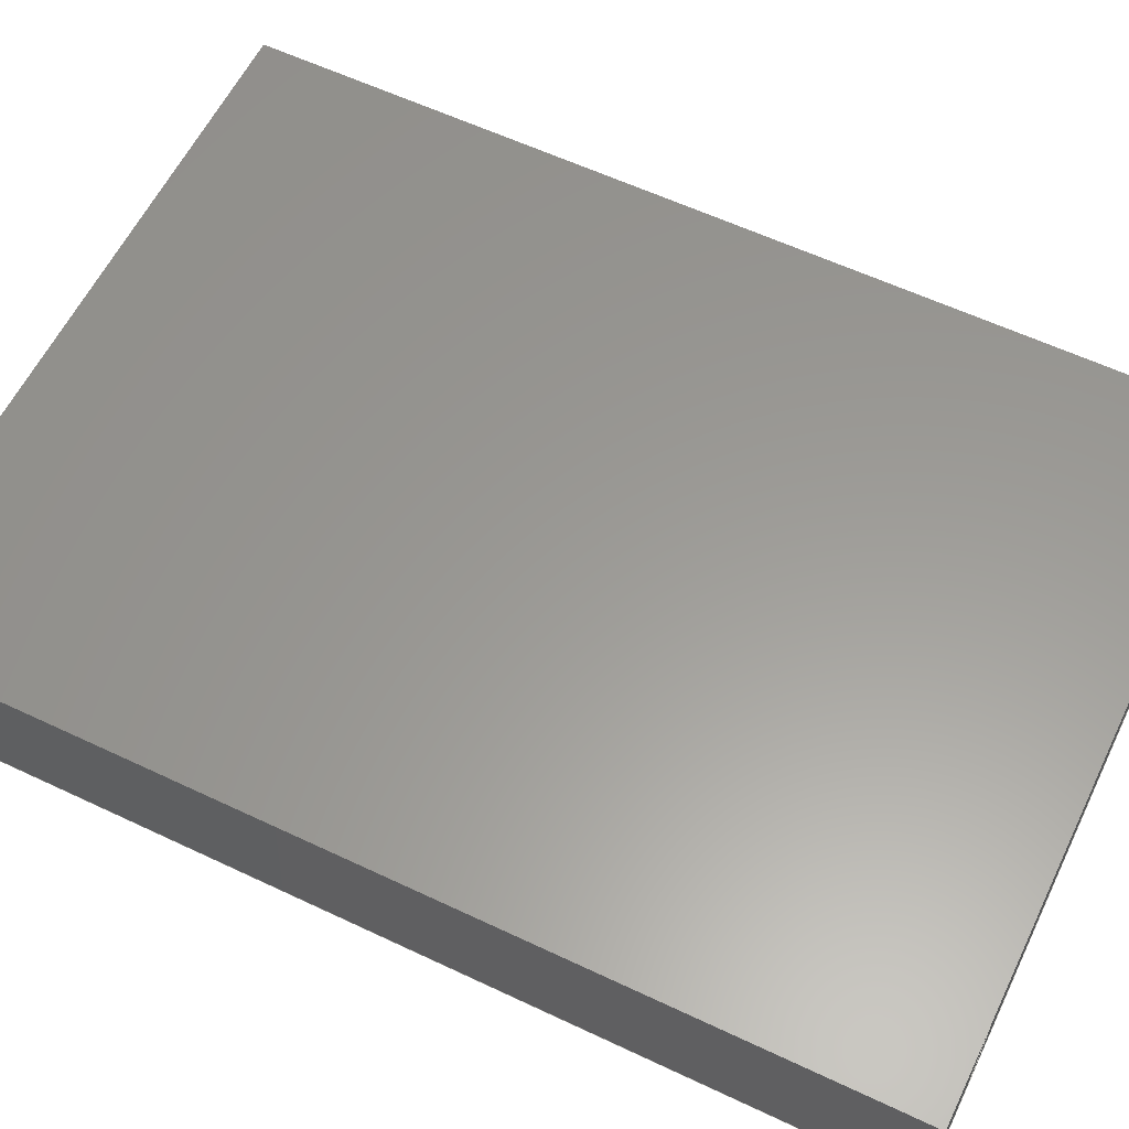
<metadata>
{"format":"step","ext":"stp","renderer":"f3d","projection":"perspective","resolution":1024,"background":"white","views":[{"elev":59.6,"azim":115.9,"up":"+Z"}]}
</metadata>
<code>
ISO-10303-21;
DATA;
#1=(NAMED_UNIT(*)PLANE_ANGLE_UNIT()SI_UNIT($,.RADIAN.));
#2=DIMENSIONAL_EXPONENTS(0,0,0,0,0,0,0);
#3=PLANE_ANGLE_MEASURE_WITH_UNIT(PLANE_ANGLE_MEASURE(0.01745),#1);
#4=(CONVERSION_BASED_UNIT('DEGREE',#3)NAMED_UNIT(#2)PLANE_ANGLE_UNIT());
#5=(NAMED_UNIT(*)SI_UNIT($,.STERADIAN.)SOLID_ANGLE_UNIT());
#6=(LENGTH_UNIT()NAMED_UNIT(*)SI_UNIT(.MILLI.,.METRE.));
#7=UNCERTAINTY_MEASURE_WITH_UNIT(LENGTH_MEASURE(1e-06),#6,'DISTANCE_ACCURACY_VALUE','');
#8=(GEOMETRIC_REPRESENTATION_CONTEXT(3)GLOBAL_UNCERTAINTY_ASSIGNED_CONTEXT((#7))GLOBAL_UNIT_ASSIGNED_CONTEXT((#4,#5,#6))REPRESENTATION_CONTEXT('','3D'));
#9=APPLICATION_CONTEXT('automotive design');
#10=APPLICATION_PROTOCOL_DEFINITION('INTERNATIONAL_STANDARD','automotive_design',1998,#9);
#11=PRODUCT_CONTEXT('3D Mechanical Parts',#9,'mechanical');
#12=PRODUCT('Product','Product','',(#11));
#13=PRODUCT_RELATED_PRODUCT_CATEGORY('part',$,(#12));
#14=PRODUCT_CATEGORY('part',$);
#15=PERSON('1','Design','Joe',$,$,$);
#16=ORGANIZATION($,'None','None');
#17=PERSON_AND_ORGANIZATION(#15,#16);
#18=PERSON_AND_ORGANIZATION_ROLE('design_owner');
#19=APPLIED_PERSON_AND_ORGANIZATION_ASSIGNMENT(#17,#18,(#12));
#20=PRODUCT_DEFINITION_FORMATION_WITH_SPECIFIED_SOURCE('None','',#12,.BOUGHT.);
#21=PERSON('2','Creator','Joe',$,$,$);
#22=ORGANIZATION($,'None','None');
#23=PERSON_AND_ORGANIZATION(#21,#22);
#24=PERSON_AND_ORGANIZATION_ROLE('creator');
#25=APPLIED_PERSON_AND_ORGANIZATION_ASSIGNMENT(#23,#24,(#20));
#26=PERSON('3','Supplier','Joe',$,$,$);
#27=ORGANIZATION($,'None','None');
#28=PERSON_AND_ORGANIZATION(#26,#27);
#29=PERSON_AND_ORGANIZATION_ROLE('design_supplier');
#30=APPLIED_PERSON_AND_ORGANIZATION_ASSIGNMENT(#28,#29,(#20));
#31=PRODUCT_DEFINITION_CONTEXT('part definition',#9,'design');
#32=PRODUCT_DEFINITION('None','',#20,#31);
#33=PERSON('4','Creator','Joe',$,$,$);
#34=ORGANIZATION($,'None','None');
#35=PERSON_AND_ORGANIZATION(#33,#34);
#36=PERSON_AND_ORGANIZATION_ROLE('creator');
#37=APPLIED_PERSON_AND_ORGANIZATION_ASSIGNMENT(#35,#36,(#32));
#38=CARTESIAN_POINT('NONE',(0,0,0));
#39=DIRECTION('NONE',(0,0,1));
#40=DIRECTION('NONE',(1,0,0));
#41=AXIS2_PLACEMENT_3D('NONE',#38,#39,#40);
#42=SHAPE_REPRESENTATION('SR1',(#41),#8);
#43=PRODUCT_DEFINITION_SHAPE('PDS1','Test Part',#32);
#44=SHAPE_DEFINITION_REPRESENTATION(#43,#42);
#45=CARTESIAN_POINT('',(1.25,-7.654e-17,0.35));
#46=DIRECTION('',(1,0,0));
#47=DIRECTION('',(0,1,0));
#48=AXIS2_PLACEMENT_3D('',#45,#46,#47);
#49=PLANE('',#48);
#50=CARTESIAN_POINT('',(1.25,2.35,6.661e-16));
#51=VERTEX_POINT('',#50);
#52=CARTESIAN_POINT('',(1.25,2.35,0.65));
#53=VERTEX_POINT('',#52);
#54=CARTESIAN_POINT('',(1.25,2.35,6.661e-16));
#55=DIRECTION('',(0,0,1));
#56=VECTOR('',#55,0.65);
#57=LINE('',#54,#56);
#58=EDGE_CURVE('',#51,#53,#57,.T.);
#59=ORIENTED_EDGE('',*,*,#58,.T.);
#60=CARTESIAN_POINT('',(1.25,-2.35,0.65));
#61=VERTEX_POINT('',#60);
#62=CARTESIAN_POINT('',(1.25,2.35,0.65));
#63=DIRECTION('',(0,-1,0));
#64=VECTOR('',#63,4.7);
#65=LINE('',#62,#64);
#66=EDGE_CURVE('',#53,#61,#65,.T.);
#67=ORIENTED_EDGE('',*,*,#66,.T.);
#68=CARTESIAN_POINT('',(1.25,-2.35,6.661e-16));
#69=VERTEX_POINT('',#68);
#70=CARTESIAN_POINT('',(1.25,-2.35,0.65));
#71=DIRECTION('',(0,0,-1));
#72=VECTOR('',#71,0.65);
#73=LINE('',#70,#72);
#74=EDGE_CURVE('',#61,#69,#73,.T.);
#75=ORIENTED_EDGE('',*,*,#74,.T.);
#76=CARTESIAN_POINT('',(1.25,-2.35,6.661e-16));
#77=DIRECTION('',(0,1,0));
#78=VECTOR('',#77,4.7);
#79=LINE('',#76,#78);
#80=EDGE_CURVE('',#69,#51,#79,.T.);
#81=ORIENTED_EDGE('',*,*,#80,.T.);
#82=EDGE_LOOP('',(#59,#67,#75,#81));
#83=FACE_OUTER_BOUND('',#82,.T.);
#84=ADVANCED_FACE('',(#83),#49,.T.);
#85=CARTESIAN_POINT('',(-2.216e-16,-2.35,0.35));
#86=DIRECTION('',(0,1,0));
#87=DIRECTION('',(-1,0,0));
#88=AXIS2_PLACEMENT_3D('',#85,#86,#87);
#89=PLANE('',#88);
#90=CARTESIAN_POINT('',(-1.25,-2.35,0.65));
#91=VERTEX_POINT('',#90);
#92=CARTESIAN_POINT('',(1.25,-2.35,0.65));
#93=DIRECTION('',(-1,0,0));
#94=VECTOR('',#93,2.5);
#95=LINE('',#92,#94);
#96=EDGE_CURVE('',#61,#91,#95,.T.);
#97=ORIENTED_EDGE('',*,*,#96,.T.);
#98=CARTESIAN_POINT('',(-1.25,-2.35,1.11e-16));
#99=VERTEX_POINT('',#98);
#100=CARTESIAN_POINT('',(-1.25,-2.35,1.11e-16));
#101=DIRECTION('',(0,0,1));
#102=VECTOR('',#101,0.65);
#103=LINE('',#100,#102);
#104=EDGE_CURVE('',#99,#91,#103,.T.);
#105=ORIENTED_EDGE('',*,*,#104,.F.);
#106=CARTESIAN_POINT('',(1.25,-2.35,6.661e-16));
#107=DIRECTION('',(-1,0,0));
#108=VECTOR('',#107,2.5);
#109=LINE('',#106,#108);
#110=EDGE_CURVE('',#69,#99,#109,.T.);
#111=ORIENTED_EDGE('',*,*,#110,.F.);
#112=ORIENTED_EDGE('',*,*,#74,.F.);
#113=EDGE_LOOP('',(#97,#105,#111,#112));
#114=FACE_OUTER_BOUND('',#113,.T.);
#115=ADVANCED_FACE('',(#114),#89,.F.);
#116=CARTESIAN_POINT('',(-1.25,7.654e-17,0.35));
#117=DIRECTION('',(1,0,0));
#118=DIRECTION('',(0,1,0));
#119=AXIS2_PLACEMENT_3D('',#116,#117,#118);
#120=PLANE('',#119);
#121=CARTESIAN_POINT('',(-1.25,2.35,0.65));
#122=VERTEX_POINT('',#121);
#123=CARTESIAN_POINT('',(-1.25,2.35,1.11e-16));
#124=VERTEX_POINT('',#123);
#125=CARTESIAN_POINT('',(-1.25,2.35,0.65));
#126=DIRECTION('',(0,0,-1));
#127=VECTOR('',#126,0.65);
#128=LINE('',#125,#127);
#129=EDGE_CURVE('',#122,#124,#128,.T.);
#130=ORIENTED_EDGE('',*,*,#129,.T.);
#131=CARTESIAN_POINT('',(-1.25,2.35,1.11e-16));
#132=DIRECTION('',(0,-1,0));
#133=VECTOR('',#132,4.7);
#134=LINE('',#131,#133);
#135=EDGE_CURVE('',#124,#99,#134,.T.);
#136=ORIENTED_EDGE('',*,*,#135,.T.);
#137=ORIENTED_EDGE('',*,*,#104,.T.);
#138=CARTESIAN_POINT('',(-1.25,-2.35,0.65));
#139=DIRECTION('',(0,1,0));
#140=VECTOR('',#139,4.7);
#141=LINE('',#138,#140);
#142=EDGE_CURVE('',#91,#122,#141,.T.);
#143=ORIENTED_EDGE('',*,*,#142,.T.);
#144=EDGE_LOOP('',(#130,#136,#137,#143));
#145=FACE_OUTER_BOUND('',#144,.T.);
#146=ADVANCED_FACE('',(#145),#120,.F.);
#147=CARTESIAN_POINT('',(6.618e-17,2.35,0.35));
#148=DIRECTION('',(0,-1,0));
#149=DIRECTION('',(1,0,0));
#150=AXIS2_PLACEMENT_3D('',#147,#148,#149);
#151=PLANE('',#150);
#152=CARTESIAN_POINT('',(1.25,2.35,6.661e-16));
#153=DIRECTION('',(-1,0,0));
#154=VECTOR('',#153,2.5);
#155=LINE('',#152,#154);
#156=EDGE_CURVE('',#51,#124,#155,.T.);
#157=ORIENTED_EDGE('',*,*,#156,.T.);
#158=ORIENTED_EDGE('',*,*,#129,.F.);
#159=CARTESIAN_POINT('',(1.25,2.35,0.65));
#160=DIRECTION('',(-1,0,0));
#161=VECTOR('',#160,2.5);
#162=LINE('',#159,#161);
#163=EDGE_CURVE('',#53,#122,#162,.T.);
#164=ORIENTED_EDGE('',*,*,#163,.F.);
#165=ORIENTED_EDGE('',*,*,#58,.F.);
#166=EDGE_LOOP('',(#157,#158,#164,#165));
#167=FACE_OUTER_BOUND('',#166,.T.);
#168=ADVANCED_FACE('',(#167),#151,.F.);
#169=CARTESIAN_POINT('',(-8.628e-32,5.283e-48,3.886e-16));
#170=DIRECTION('',(0,0,1));
#171=DIRECTION('',(1,0,0));
#172=AXIS2_PLACEMENT_3D('',#169,#170,#171);
#173=PLANE('',#172);
#174=ORIENTED_EDGE('',*,*,#110,.T.);
#175=ORIENTED_EDGE('',*,*,#135,.F.);
#176=ORIENTED_EDGE('',*,*,#156,.F.);
#177=ORIENTED_EDGE('',*,*,#80,.F.);
#178=EDGE_LOOP('',(#174,#175,#176,#177));
#179=FACE_OUTER_BOUND('',#178,.T.);
#180=ADVANCED_FACE('',(#179),#173,.F.);
#181=CARTESIAN_POINT('',(-1.554e-16,9.517e-33,0.65));
#182=DIRECTION('',(0,0,-1));
#183=DIRECTION('',(-1,0,0));
#184=AXIS2_PLACEMENT_3D('',#181,#182,#183);
#185=PLANE('',#184);
#186=ORIENTED_EDGE('',*,*,#163,.T.);
#187=ORIENTED_EDGE('',*,*,#142,.F.);
#188=ORIENTED_EDGE('',*,*,#96,.F.);
#189=ORIENTED_EDGE('',*,*,#66,.F.);
#190=EDGE_LOOP('',(#186,#187,#188,#189));
#191=FACE_OUTER_BOUND('',#190,.T.);
#192=ADVANCED_FACE('',(#191),#185,.F.);
#193=CLOSED_SHELL('',(#84,#115,#146,#168,#180,#192));
#194=MANIFOLD_SOLID_BREP('4D2',#193);
#195=COLOUR_RGB('250',0.33,0.33,0.33);
#196=SURFACE_STYLE_USAGE(.BOTH.,#197);
#197=SURFACE_SIDE_STYLE('NONE',(#198));
#198=SURFACE_STYLE_FILL_AREA(#199);
#199=FILL_AREA_STYLE('NONE',(#200));
#200=FILL_AREA_STYLE_COLOUR('NONE',#195);
#201=PRESENTATION_STYLE_ASSIGNMENT((#196));
#202=STYLED_ITEM('NONE',(#201),#194);
#203=MECHANICAL_DESIGN_GEOMETRIC_PRESENTATION_REPRESENTATION('NONE',(#202,#362,#513),#8);
#204=PRESENTATION_LAYER_ASSIGNMENT('3D','None',(#194,#354,#512));
#205=CARTESIAN_POINT('',(1.7,-1.041e-16,0.35));
#206=DIRECTION('',(1,0,0));
#207=DIRECTION('',(0,1,0));
#208=AXIS2_PLACEMENT_3D('',#205,#206,#207);
#209=PLANE('',#208);
#210=CARTESIAN_POINT('',(1.7,2.35,0));
#211=VERTEX_POINT('',#210);
#212=CARTESIAN_POINT('',(1.7,2.35,0.65));
#213=VERTEX_POINT('',#212);
#214=CARTESIAN_POINT('',(1.7,2.35,0));
#215=DIRECTION('',(0,0,1));
#216=VECTOR('',#215,0.65);
#217=LINE('',#214,#216);
#218=EDGE_CURVE('',#211,#213,#217,.T.);
#219=ORIENTED_EDGE('',*,*,#218,.T.);
#220=CARTESIAN_POINT('',(1.7,-2.35,0.65));
#221=VERTEX_POINT('',#220);
#222=CARTESIAN_POINT('',(1.7,2.35,0.65));
#223=DIRECTION('',(0,-1,0));
#224=VECTOR('',#223,4.7);
#225=LINE('',#222,#224);
#226=EDGE_CURVE('',#213,#221,#225,.T.);
#227=ORIENTED_EDGE('',*,*,#226,.T.);
#228=CARTESIAN_POINT('',(1.7,-2.35,0));
#229=VERTEX_POINT('',#228);
#230=CARTESIAN_POINT('',(1.7,-2.35,0.65));
#231=DIRECTION('',(0,0,-1));
#232=VECTOR('',#231,0.65);
#233=LINE('',#230,#232);
#234=EDGE_CURVE('',#221,#229,#233,.T.);
#235=ORIENTED_EDGE('',*,*,#234,.T.);
#236=CARTESIAN_POINT('',(1.7,-2.35,0));
#237=DIRECTION('',(0,1,0));
#238=VECTOR('',#237,4.7);
#239=LINE('',#236,#238);
#240=EDGE_CURVE('',#229,#211,#239,.T.);
#241=ORIENTED_EDGE('',*,*,#240,.T.);
#242=EDGE_LOOP('',(#219,#227,#235,#241));
#243=FACE_OUTER_BOUND('',#242,.T.);
#244=ADVANCED_FACE('',(#243),#209,.T.);
#245=CARTESIAN_POINT('',(1.475,-2.35,0.35));
#246=DIRECTION('',(0,1,0));
#247=DIRECTION('',(-1,0,0));
#248=AXIS2_PLACEMENT_3D('',#245,#246,#247);
#249=PLANE('',#248);
#250=CARTESIAN_POINT('',(1.25,-2.35,0.65));
#251=VERTEX_POINT('',#250);
#252=CARTESIAN_POINT('',(1.7,-2.35,0.65));
#253=DIRECTION('',(-1,0,0));
#254=VECTOR('',#253,0.45);
#255=LINE('',#252,#254);
#256=EDGE_CURVE('',#221,#251,#255,.T.);
#257=ORIENTED_EDGE('',*,*,#256,.T.);
#258=CARTESIAN_POINT('',(1.25,-2.35,-1.11e-16));
#259=VERTEX_POINT('',#258);
#260=CARTESIAN_POINT('',(1.25,-2.35,-1.11e-16));
#261=DIRECTION('',(0,0,1));
#262=VECTOR('',#261,0.65);
#263=LINE('',#260,#262);
#264=EDGE_CURVE('',#259,#251,#263,.T.);
#265=ORIENTED_EDGE('',*,*,#264,.F.);
#266=CARTESIAN_POINT('',(1.7,-2.35,-5.551e-18));
#267=DIRECTION('',(-1,0,0));
#268=VECTOR('',#267,0.45);
#269=LINE('',#266,#268);
#270=EDGE_CURVE('',#229,#259,#269,.T.);
#271=ORIENTED_EDGE('',*,*,#270,.F.);
#272=ORIENTED_EDGE('',*,*,#234,.F.);
#273=EDGE_LOOP('',(#257,#265,#271,#272));
#274=FACE_OUTER_BOUND('',#273,.T.);
#275=ADVANCED_FACE('',(#274),#249,.F.);
#276=CARTESIAN_POINT('',(1.25,-7.654e-17,0.35));
#277=DIRECTION('',(1,0,0));
#278=DIRECTION('',(0,1,0));
#279=AXIS2_PLACEMENT_3D('',#276,#277,#278);
#280=PLANE('',#279);
#281=CARTESIAN_POINT('',(1.25,2.35,0.65));
#282=VERTEX_POINT('',#281);
#283=CARTESIAN_POINT('',(1.25,2.35,-1.11e-16));
#284=VERTEX_POINT('',#283);
#285=CARTESIAN_POINT('',(1.25,2.35,0.65));
#286=DIRECTION('',(0,0,-1));
#287=VECTOR('',#286,0.65);
#288=LINE('',#285,#287);
#289=EDGE_CURVE('',#282,#284,#288,.T.);
#290=ORIENTED_EDGE('',*,*,#289,.T.);
#291=CARTESIAN_POINT('',(1.25,2.35,-1.11e-16));
#292=DIRECTION('',(0,-1,0));
#293=VECTOR('',#292,4.7);
#294=LINE('',#291,#293);
#295=EDGE_CURVE('',#284,#259,#294,.T.);
#296=ORIENTED_EDGE('',*,*,#295,.T.);
#297=ORIENTED_EDGE('',*,*,#264,.T.);
#298=CARTESIAN_POINT('',(1.25,-2.35,0.65));
#299=DIRECTION('',(0,1,0));
#300=VECTOR('',#299,4.7);
#301=LINE('',#298,#300);
#302=EDGE_CURVE('',#251,#282,#301,.T.);
#303=ORIENTED_EDGE('',*,*,#302,.T.);
#304=EDGE_LOOP('',(#290,#296,#297,#303));
#305=FACE_OUTER_BOUND('',#304,.T.);
#306=ADVANCED_FACE('',(#305),#280,.F.);
#307=CARTESIAN_POINT('',(1.475,2.35,0.35));
#308=DIRECTION('',(0,-1,0));
#309=DIRECTION('',(1,0,0));
#310=AXIS2_PLACEMENT_3D('',#307,#308,#309);
#311=PLANE('',#310);
#312=CARTESIAN_POINT('',(1.7,2.35,-5.551e-18));
#313=DIRECTION('',(-1,0,0));
#314=VECTOR('',#313,0.45);
#315=LINE('',#312,#314);
#316=EDGE_CURVE('',#211,#284,#315,.T.);
#317=ORIENTED_EDGE('',*,*,#316,.T.);
#318=ORIENTED_EDGE('',*,*,#289,.F.);
#319=CARTESIAN_POINT('',(1.7,2.35,0.65));
#320=DIRECTION('',(-1,0,0));
#321=VECTOR('',#320,0.45);
#322=LINE('',#319,#321);
#323=EDGE_CURVE('',#213,#282,#322,.T.);
#324=ORIENTED_EDGE('',*,*,#323,.F.);
#325=ORIENTED_EDGE('',*,*,#218,.F.);
#326=EDGE_LOOP('',(#317,#318,#324,#325));
#327=FACE_OUTER_BOUND('',#326,.T.);
#328=ADVANCED_FACE('',(#327),#311,.F.);
#329=CARTESIAN_POINT('',(1.475,-9.031e-17,-5.551e-17));
#330=DIRECTION('',(0,0,1));
#331=DIRECTION('',(1,0,0));
#332=AXIS2_PLACEMENT_3D('',#329,#330,#331);
#333=PLANE('',#332);
#334=ORIENTED_EDGE('',*,*,#270,.T.);
#335=ORIENTED_EDGE('',*,*,#295,.F.);
#336=ORIENTED_EDGE('',*,*,#316,.F.);
#337=ORIENTED_EDGE('',*,*,#240,.F.);
#338=EDGE_LOOP('',(#334,#335,#336,#337));
#339=FACE_OUTER_BOUND('',#338,.T.);
#340=ADVANCED_FACE('',(#339),#333,.F.);
#341=CARTESIAN_POINT('',(1.475,-9.031e-17,0.65));
#342=DIRECTION('',(0,0,-1));
#343=DIRECTION('',(-1,0,0));
#344=AXIS2_PLACEMENT_3D('',#341,#342,#343);
#345=PLANE('',#344);
#346=ORIENTED_EDGE('',*,*,#323,.T.);
#347=ORIENTED_EDGE('',*,*,#302,.F.);
#348=ORIENTED_EDGE('',*,*,#256,.F.);
#349=ORIENTED_EDGE('',*,*,#226,.F.);
#350=EDGE_LOOP('',(#346,#347,#348,#349));
#351=FACE_OUTER_BOUND('',#350,.T.);
#352=ADVANCED_FACE('',(#351),#345,.F.);
#353=CLOSED_SHELL('',(#244,#275,#306,#328,#340,#352));
#354=MANIFOLD_SOLID_BREP('4CE',#353);
#355=COLOUR_RGB('254',0.866,0.866,0.866);
#356=SURFACE_STYLE_USAGE(.BOTH.,#357);
#357=SURFACE_SIDE_STYLE('NONE',(#358));
#358=SURFACE_STYLE_FILL_AREA(#359);
#359=FILL_AREA_STYLE('NONE',(#360));
#360=FILL_AREA_STYLE_COLOUR('NONE',#355);
#361=PRESENTATION_STYLE_ASSIGNMENT((#356));
#362=STYLED_ITEM('NONE',(#361),#354);
#363=CARTESIAN_POINT('',(-1.25,7.654e-17,0.35));
#364=DIRECTION('',(1,0,0));
#365=DIRECTION('',(0,1,0));
#366=AXIS2_PLACEMENT_3D('',#363,#364,#365);
#367=PLANE('',#366);
#368=CARTESIAN_POINT('',(-1.25,2.35,1.11e-16));
#369=VERTEX_POINT('',#368);
#370=CARTESIAN_POINT('',(-1.25,2.35,0.65));
#371=VERTEX_POINT('',#370);
#372=CARTESIAN_POINT('',(-1.25,2.35,1.11e-16));
#373=DIRECTION('',(0,0,1));
#374=VECTOR('',#373,0.65);
#375=LINE('',#372,#374);
#376=EDGE_CURVE('',#369,#371,#375,.T.);
#377=ORIENTED_EDGE('',*,*,#376,.T.);
#378=CARTESIAN_POINT('',(-1.25,-2.35,0.65));
#379=VERTEX_POINT('',#378);
#380=CARTESIAN_POINT('',(-1.25,2.35,0.65));
#381=DIRECTION('',(0,-1,0));
#382=VECTOR('',#381,4.7);
#383=LINE('',#380,#382);
#384=EDGE_CURVE('',#371,#379,#383,.T.);
#385=ORIENTED_EDGE('',*,*,#384,.T.);
#386=CARTESIAN_POINT('',(-1.25,-2.35,1.11e-16));
#387=VERTEX_POINT('',#386);
#388=CARTESIAN_POINT('',(-1.25,-2.35,0.65));
#389=DIRECTION('',(0,0,-1));
#390=VECTOR('',#389,0.65);
#391=LINE('',#388,#390);
#392=EDGE_CURVE('',#379,#387,#391,.T.);
#393=ORIENTED_EDGE('',*,*,#392,.T.);
#394=CARTESIAN_POINT('',(-1.25,-2.35,1.11e-16));
#395=DIRECTION('',(0,1,0));
#396=VECTOR('',#395,4.7);
#397=LINE('',#394,#396);
#398=EDGE_CURVE('',#387,#369,#397,.T.);
#399=ORIENTED_EDGE('',*,*,#398,.T.);
#400=EDGE_LOOP('',(#377,#385,#393,#399));
#401=FACE_OUTER_BOUND('',#400,.T.);
#402=ADVANCED_FACE('',(#401),#367,.T.);
#403=CARTESIAN_POINT('',(-1.475,-2.35,0.35));
#404=DIRECTION('',(0,1,0));
#405=DIRECTION('',(-1,0,0));
#406=AXIS2_PLACEMENT_3D('',#403,#404,#405);
#407=PLANE('',#406);
#408=CARTESIAN_POINT('',(-1.7,-2.35,0.65));
#409=VERTEX_POINT('',#408);
#410=CARTESIAN_POINT('',(-1.25,-2.35,0.65));
#411=DIRECTION('',(-1,0,0));
#412=VECTOR('',#411,0.45);
#413=LINE('',#410,#412);
#414=EDGE_CURVE('',#379,#409,#413,.T.);
#415=ORIENTED_EDGE('',*,*,#414,.T.);
#416=CARTESIAN_POINT('',(-1.7,-2.35,0));
#417=VERTEX_POINT('',#416);
#418=CARTESIAN_POINT('',(-1.7,-2.35,0));
#419=DIRECTION('',(0,0,1));
#420=VECTOR('',#419,0.65);
#421=LINE('',#418,#420);
#422=EDGE_CURVE('',#417,#409,#421,.T.);
#423=ORIENTED_EDGE('',*,*,#422,.F.);
#424=CARTESIAN_POINT('',(-1.25,-2.35,1.055e-16));
#425=DIRECTION('',(-1,0,0));
#426=VECTOR('',#425,0.45);
#427=LINE('',#424,#426);
#428=EDGE_CURVE('',#387,#417,#427,.T.);
#429=ORIENTED_EDGE('',*,*,#428,.F.);
#430=ORIENTED_EDGE('',*,*,#392,.F.);
#431=EDGE_LOOP('',(#415,#423,#429,#430));
#432=FACE_OUTER_BOUND('',#431,.T.);
#433=ADVANCED_FACE('',(#432),#407,.F.);
#434=CARTESIAN_POINT('',(-1.7,1.041e-16,0.35));
#435=DIRECTION('',(1,0,0));
#436=DIRECTION('',(0,1,0));
#437=AXIS2_PLACEMENT_3D('',#434,#435,#436);
#438=PLANE('',#437);
#439=CARTESIAN_POINT('',(-1.7,2.35,0.65));
#440=VERTEX_POINT('',#439);
#441=CARTESIAN_POINT('',(-1.7,2.35,0));
#442=VERTEX_POINT('',#441);
#443=CARTESIAN_POINT('',(-1.7,2.35,0.65));
#444=DIRECTION('',(0,0,-1));
#445=VECTOR('',#444,0.65);
#446=LINE('',#443,#445);
#447=EDGE_CURVE('',#440,#442,#446,.T.);
#448=ORIENTED_EDGE('',*,*,#447,.T.);
#449=CARTESIAN_POINT('',(-1.7,2.35,0));
#450=DIRECTION('',(0,-1,0));
#451=VECTOR('',#450,4.7);
#452=LINE('',#449,#451);
#453=EDGE_CURVE('',#442,#417,#452,.T.);
#454=ORIENTED_EDGE('',*,*,#453,.T.);
#455=ORIENTED_EDGE('',*,*,#422,.T.);
#456=CARTESIAN_POINT('',(-1.7,-2.35,0.65));
#457=DIRECTION('',(0,1,0));
#458=VECTOR('',#457,4.7);
#459=LINE('',#456,#458);
#460=EDGE_CURVE('',#409,#440,#459,.T.);
#461=ORIENTED_EDGE('',*,*,#460,.T.);
#462=EDGE_LOOP('',(#448,#454,#455,#461));
#463=FACE_OUTER_BOUND('',#462,.T.);
#464=ADVANCED_FACE('',(#463),#438,.F.);
#465=CARTESIAN_POINT('',(-1.475,2.35,0.35));
#466=DIRECTION('',(0,-1,0));
#467=DIRECTION('',(1,0,0));
#468=AXIS2_PLACEMENT_3D('',#465,#466,#467);
#469=PLANE('',#468);
#470=CARTESIAN_POINT('',(-1.25,2.35,1.055e-16));
#471=DIRECTION('',(-1,0,0));
#472=VECTOR('',#471,0.45);
#473=LINE('',#470,#472);
#474=EDGE_CURVE('',#369,#442,#473,.T.);
#475=ORIENTED_EDGE('',*,*,#474,.T.);
#476=ORIENTED_EDGE('',*,*,#447,.F.);
#477=CARTESIAN_POINT('',(-1.25,2.35,0.65));
#478=DIRECTION('',(-1,0,0));
#479=VECTOR('',#478,0.45);
#480=LINE('',#477,#479);
#481=EDGE_CURVE('',#371,#440,#480,.T.);
#482=ORIENTED_EDGE('',*,*,#481,.F.);
#483=ORIENTED_EDGE('',*,*,#376,.F.);
#484=EDGE_LOOP('',(#475,#476,#482,#483));
#485=FACE_OUTER_BOUND('',#484,.T.);
#486=ADVANCED_FACE('',(#485),#469,.F.);
#487=CARTESIAN_POINT('',(-1.475,9.031e-17,5.551e-17));
#488=DIRECTION('',(0,0,1));
#489=DIRECTION('',(1,0,0));
#490=AXIS2_PLACEMENT_3D('',#487,#488,#489);
#491=PLANE('',#490);
#492=ORIENTED_EDGE('',*,*,#428,.T.);
#493=ORIENTED_EDGE('',*,*,#453,.F.);
#494=ORIENTED_EDGE('',*,*,#474,.F.);
#495=ORIENTED_EDGE('',*,*,#398,.F.);
#496=EDGE_LOOP('',(#492,#493,#494,#495));
#497=FACE_OUTER_BOUND('',#496,.T.);
#498=ADVANCED_FACE('',(#497),#491,.F.);
#499=CARTESIAN_POINT('',(-1.475,9.031e-17,0.65));
#500=DIRECTION('',(0,0,-1));
#501=DIRECTION('',(-1,0,0));
#502=AXIS2_PLACEMENT_3D('',#499,#500,#501);
#503=PLANE('',#502);
#504=ORIENTED_EDGE('',*,*,#481,.T.);
#505=ORIENTED_EDGE('',*,*,#460,.F.);
#506=ORIENTED_EDGE('',*,*,#414,.F.);
#507=ORIENTED_EDGE('',*,*,#384,.F.);
#508=EDGE_LOOP('',(#504,#505,#506,#507));
#509=FACE_OUTER_BOUND('',#508,.T.);
#510=ADVANCED_FACE('',(#509),#503,.F.);
#511=CLOSED_SHELL('',(#402,#433,#464,#486,#498,#510));
#512=MANIFOLD_SOLID_BREP('4CA',#511);
#513=STYLED_ITEM('NONE',(#361),#512);
#514=ADVANCED_BREP_SHAPE_REPRESENTATION('ABSR1',(#194,#354,#512),#8);
#515=SHAPE_REPRESENTATION_RELATIONSHIP('SRRPL1','',#514,#42);
ENDSEC;
END-ISO-10303-21;

</code>
